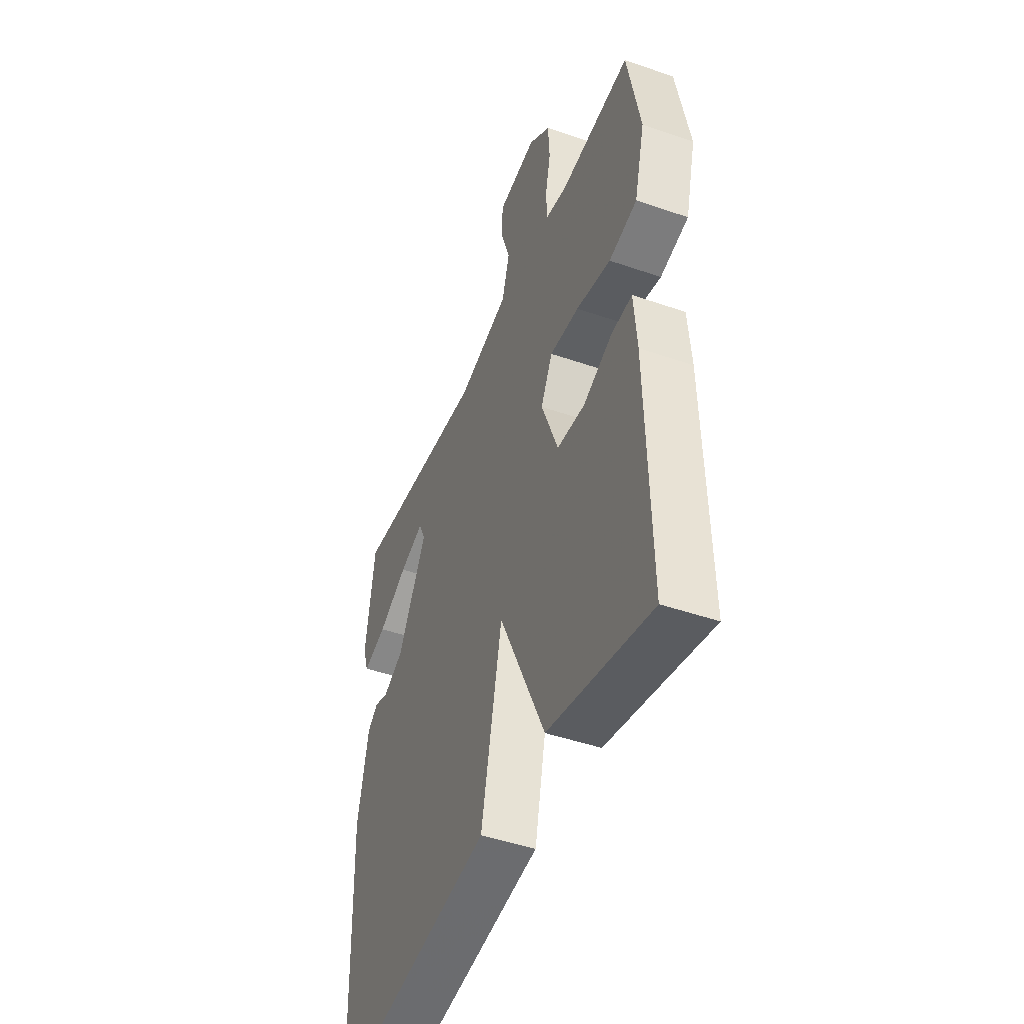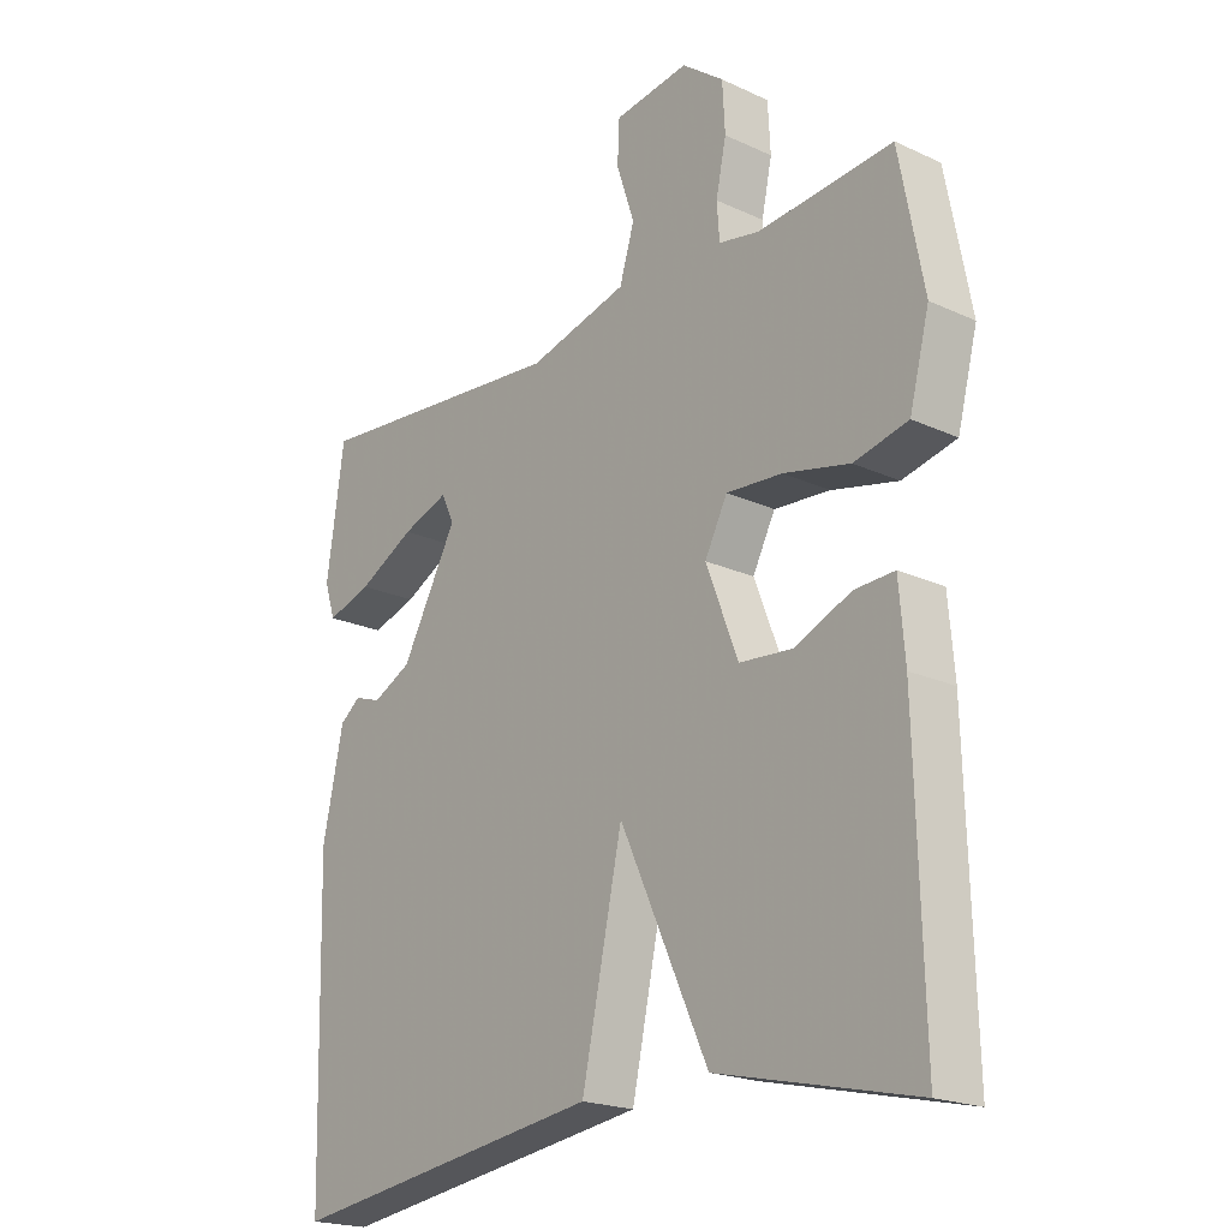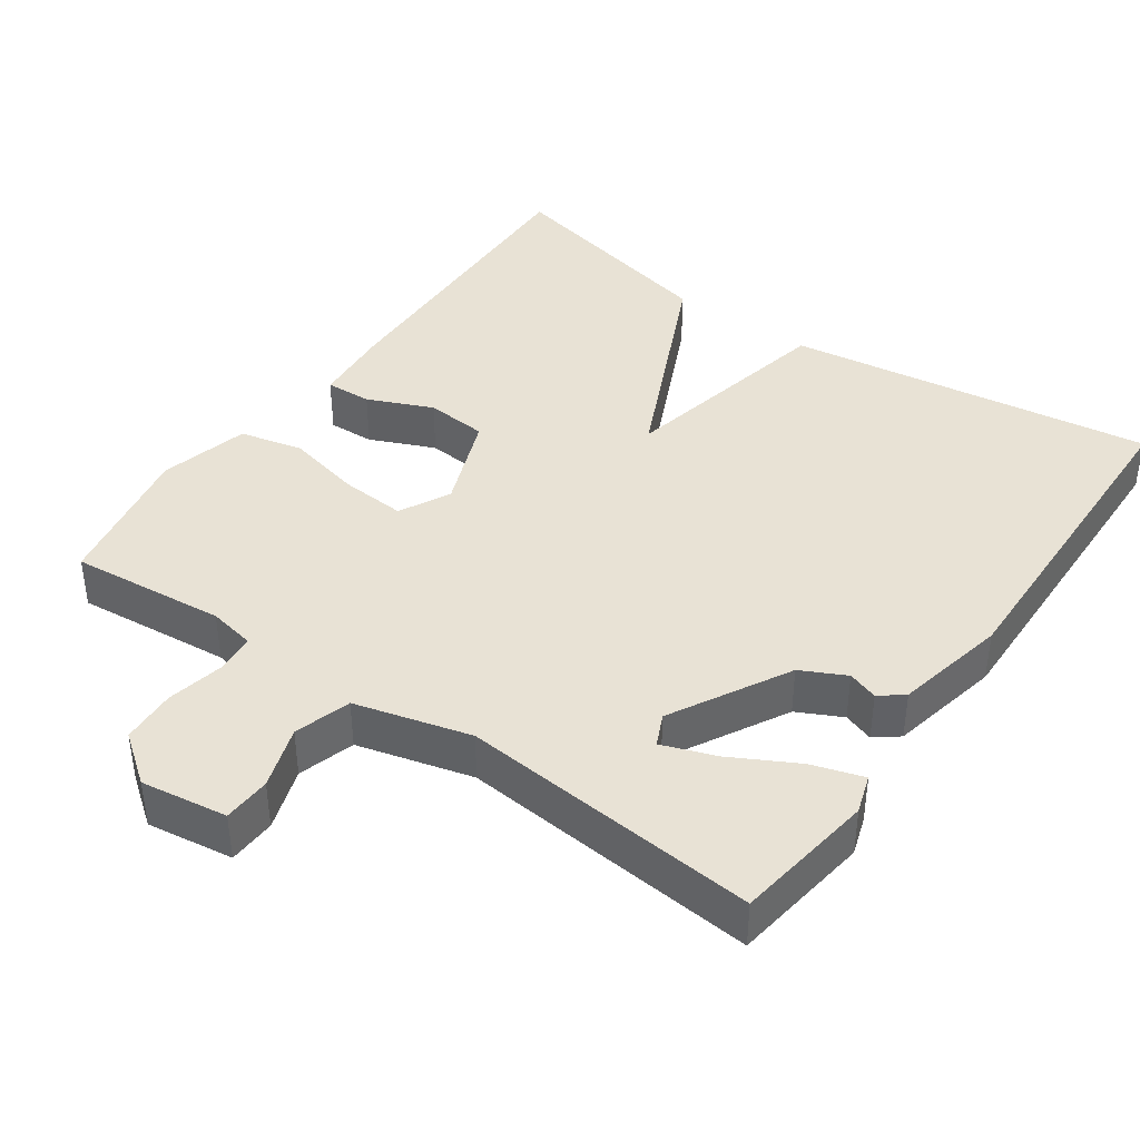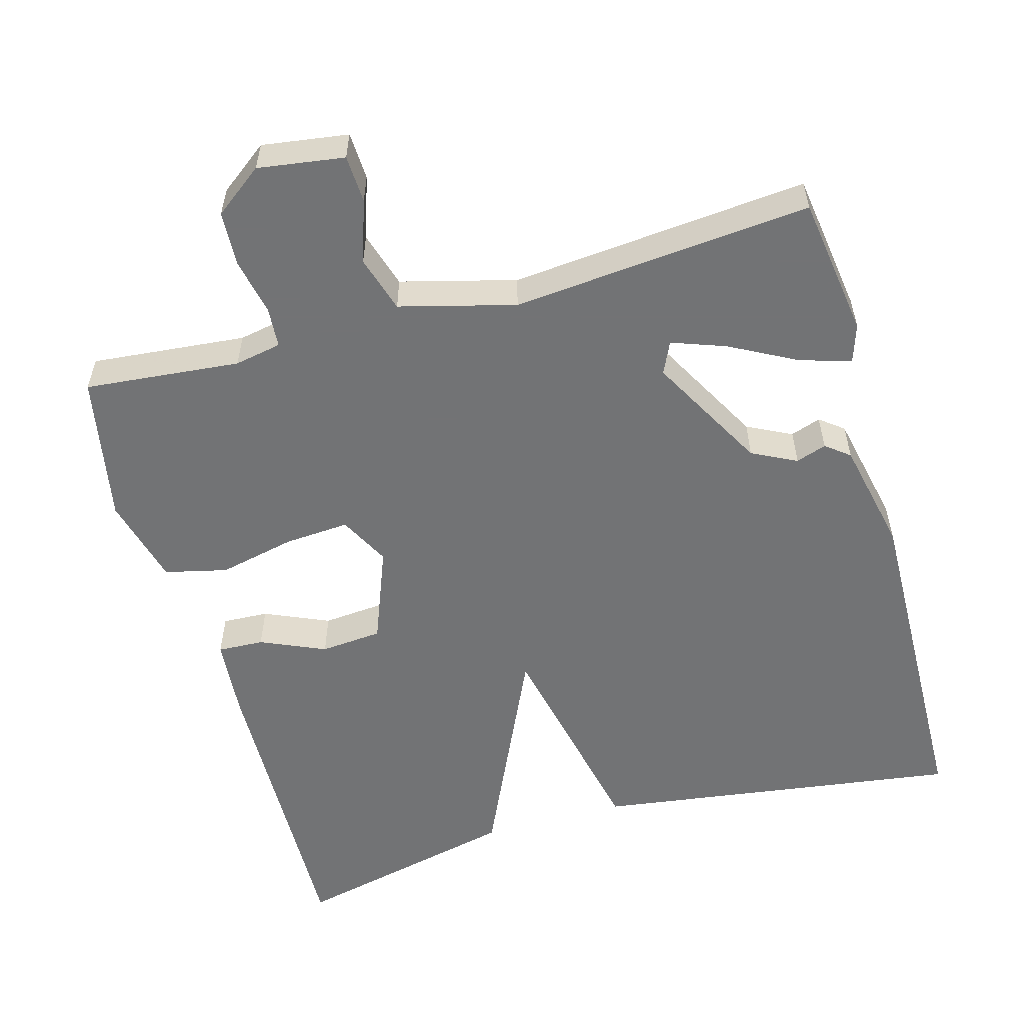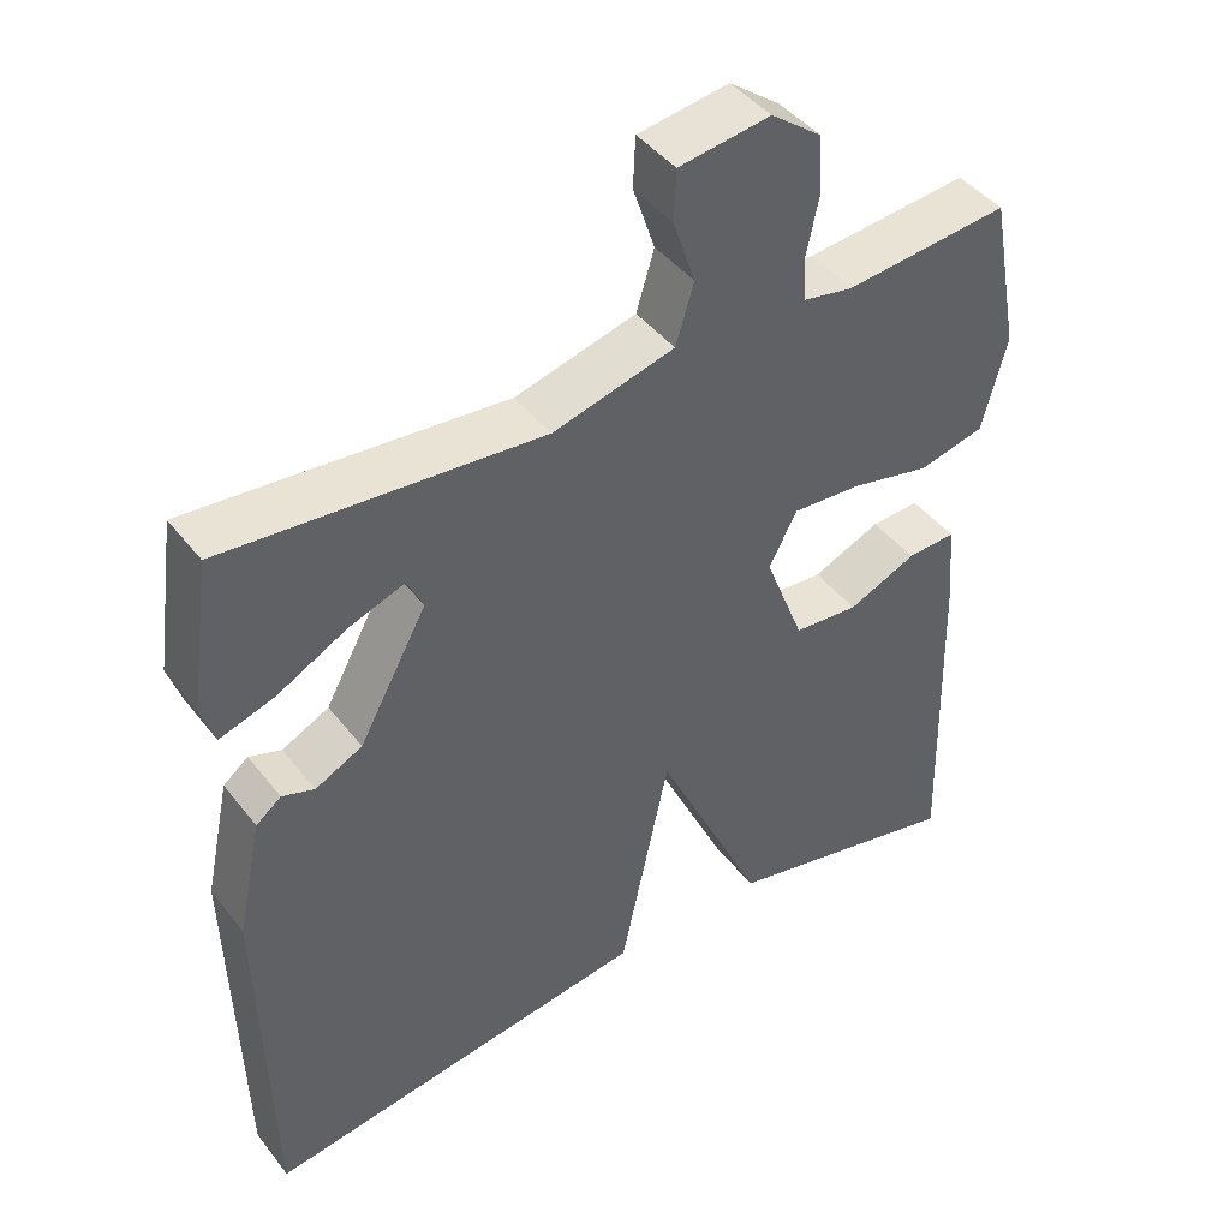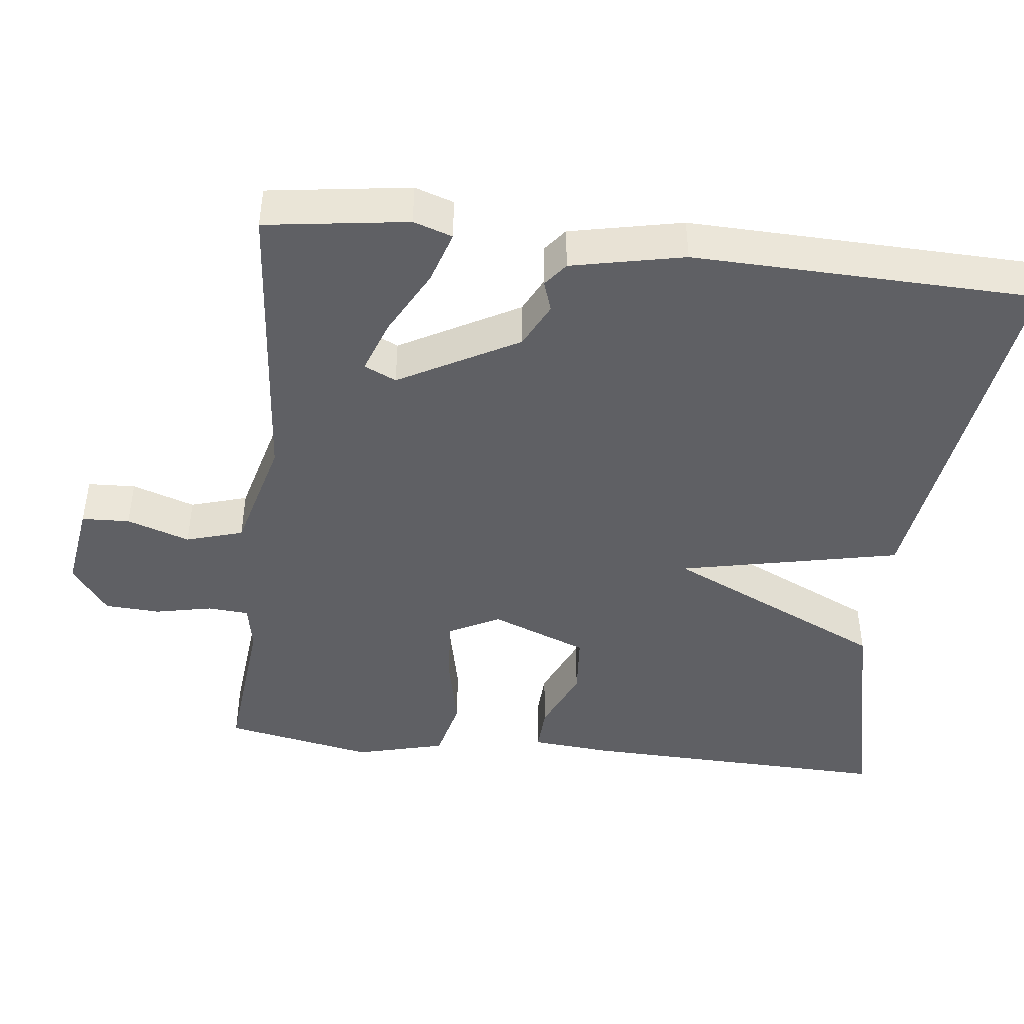
<metadata>
{"format":"obj","ext":"obj","renderer":"f3d","projection":"perspective","resolution":1024,"background":"white","views":[{"elev":-45.9,"azim":-111.7,"up":"+Z"},{"elev":-20.5,"azim":-130.0,"up":"+Z"},{"elev":40.8,"azim":35.1,"up":"+Y"},{"elev":-55.9,"azim":15.7,"up":"+Y"},{"elev":43.7,"azim":145.0,"up":"+Z"},{"elev":-44.5,"azim":83.3,"up":"+Y"}]}
</metadata>
<code>
v 0.5 0.07 0.5
v 0.527 0.07 0.31
v 0.51 0.07 0.258
v 0.44 0.07 0.28
v 0.352 0.07 0.327
v 0.28 0.07 0.353
v 0.26 0.07 0.31
v 0.347 0.07 0.151
v 0.407 0.07 0.121
v 0.448 0.07 0.135
v 0.48 0.07 0.11
v 0.512 0.07 -0.041
v 0.5 0.07 -0.5
v 0.006 0.07 -0.43
v -0.057 0.07 -0.135
v -0.194 0.07 -0.43
v -0.5 0.07 -0.5
v -0.489 0.07 -0.082
v -0.48 0.07 0.026
v -0.418 0.07 0.023
v -0.331 0.07 -0.015
v -0.248 0.07 -0.008
v -0.198 0.07 0.121
v -0.233 0.07 0.189
v -0.32 0.07 0.183
v -0.423 0.07 0.16
v -0.507 0.07 0.18
v -0.538 0.07 0.3
v -0.5 0.07 0.5
v -0.291 0.07 0.48
v -0.228 0.07 0.492
v -0.224 0.07 0.547
v -0.24 0.07 0.623
v -0.236 0.07 0.697
v -0.171 0.07 0.746
v -0.055 0.07 0.729
v -0.052 0.07 0.665
v -0.08 0.07 0.581
v -0.057 0.07 0.505
v 0.098 0.07 0.464
v 0.5 0 0.5
v 0.527 0 0.31
v 0.51 0 0.258
v 0.44 0 0.28
v 0.352 0 0.327
v 0.28 0 0.353
v 0.26 0 0.31
v 0.347 0 0.151
v 0.407 0 0.121
v 0.448 0 0.135
v 0.48 0 0.11
v 0.512 0 -0.041
v 0.5 0 -0.5
v 0.006 0 -0.43
v -0.057 0 -0.135
v -0.194 0 -0.43
v -0.5 0 -0.5
v -0.489 0 -0.082
v -0.48 0 0.026
v -0.418 0 0.023
v -0.331 0 -0.015
v -0.248 0 -0.008
v -0.198 0 0.121
v -0.233 0 0.189
v -0.32 0 0.183
v -0.423 0 0.16
v -0.507 0 0.18
v -0.538 0 0.3
v -0.5 0 0.5
v -0.291 0 0.48
v -0.228 0 0.492
v -0.224 0 0.547
v -0.24 0 0.623
v -0.236 0 0.697
v -0.171 0 0.746
v -0.055 0 0.729
v -0.052 0 0.665
v -0.08 0 0.581
v -0.057 0 0.505
v 0.098 0 0.464
f 36 37 38
f 35 36 38
f 34 35 38
f 33 34 38
f 32 33 38
f 31 32 38 39
f 30 31 39 40
f 28 29 30
f 27 28 30
f 26 27 30
f 25 26 30
f 24 25 30 40
f 19 20 21
f 18 19 21
f 17 18 21
f 16 17 21
f 15 16 21
f 15 21 22
f 13 14 15
f 12 13 15
f 11 12 15
f 10 11 15
f 9 10 15
f 15 22 23
f 9 15 23
f 8 9 23
f 3 4 5
f 2 3 5
f 1 2 5
f 40 1 5
f 40 5 6
f 23 24 40
f 8 23 40
f 7 8 40
f 6 7 40
f 78 77 76
f 78 76 75
f 78 75 74
f 78 74 73
f 78 73 72
f 79 78 72 71
f 80 79 71 70
f 70 69 68
f 70 68 67
f 70 67 66
f 70 66 65
f 80 70 65 64
f 61 60 59
f 61 59 58
f 61 58 57
f 61 57 56
f 61 56 55
f 62 61 55
f 55 54 53
f 55 53 52
f 55 52 51
f 55 51 50
f 55 50 49
f 63 62 55
f 63 55 49
f 63 49 48
f 45 44 43
f 45 43 42
f 45 42 41
f 45 41 80
f 46 45 80
f 80 64 63
f 80 63 48
f 80 48 47
f 80 47 46
f 1 41 42 2
f 2 42 43 3
f 3 43 44 4
f 4 44 45 5
f 5 45 46 6
f 6 46 47 7
f 7 47 48 8
f 8 48 49 9
f 9 49 50 10
f 10 50 51 11
f 11 51 52 12
f 12 52 53 13
f 13 53 54 14
f 14 54 55 15
f 15 55 56 16
f 16 56 57 17
f 17 57 58 18
f 18 58 59 19
f 19 59 60 20
f 20 60 61 21
f 21 61 62 22
f 22 62 63 23
f 23 63 64 24
f 24 64 65 25
f 25 65 66 26
f 26 66 67 27
f 27 67 68 28
f 28 68 69 29
f 29 69 70 30
f 30 70 71 31
f 31 71 72 32
f 32 72 73 33
f 33 73 74 34
f 34 74 75 35
f 35 75 76 36
f 36 76 77 37
f 37 77 78 38
f 38 78 79 39
f 39 79 80 40
f 40 80 41 1

</code>
